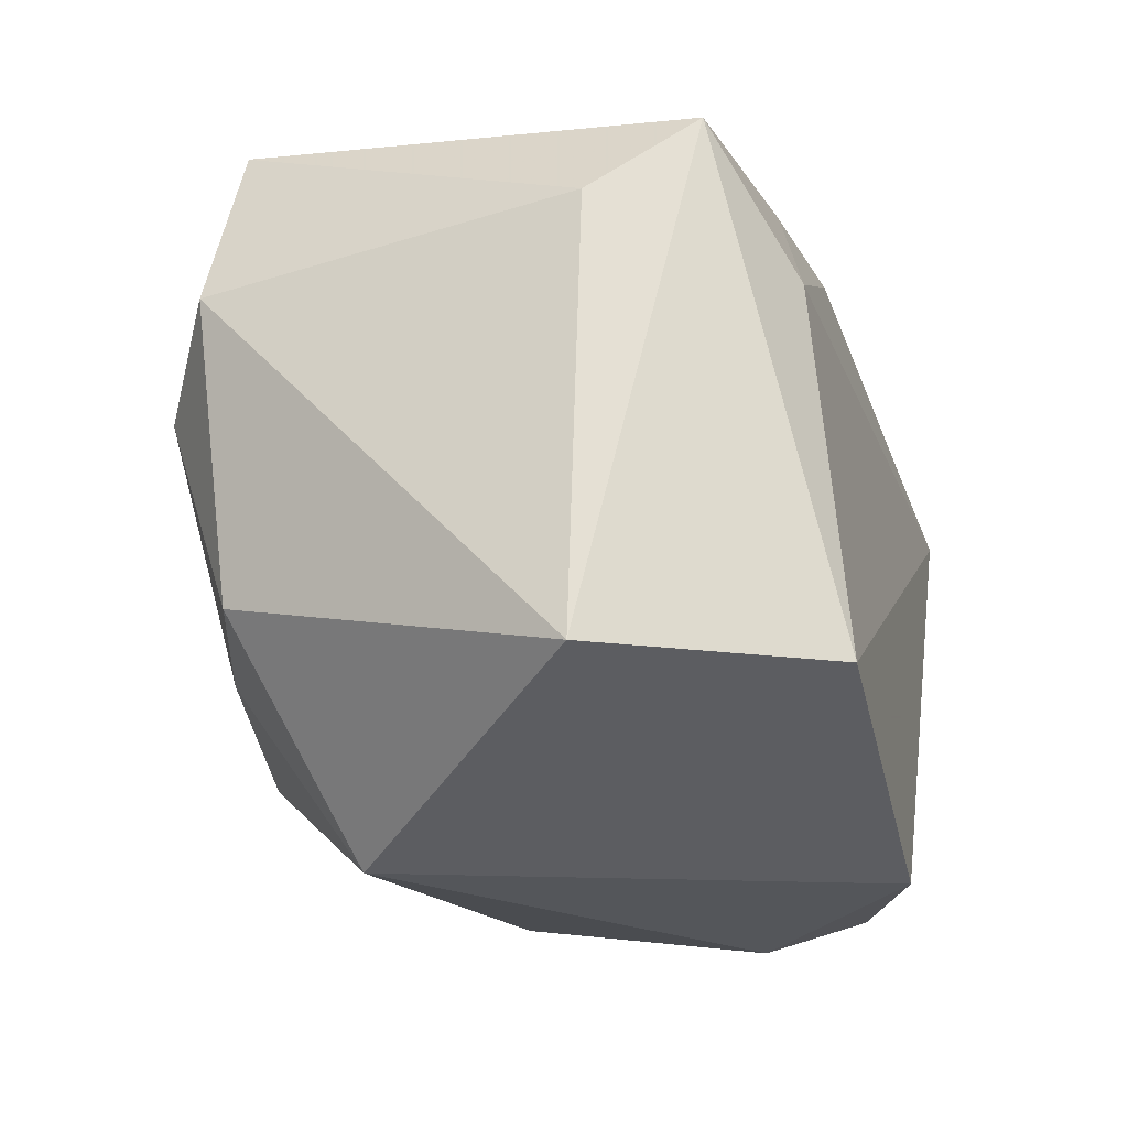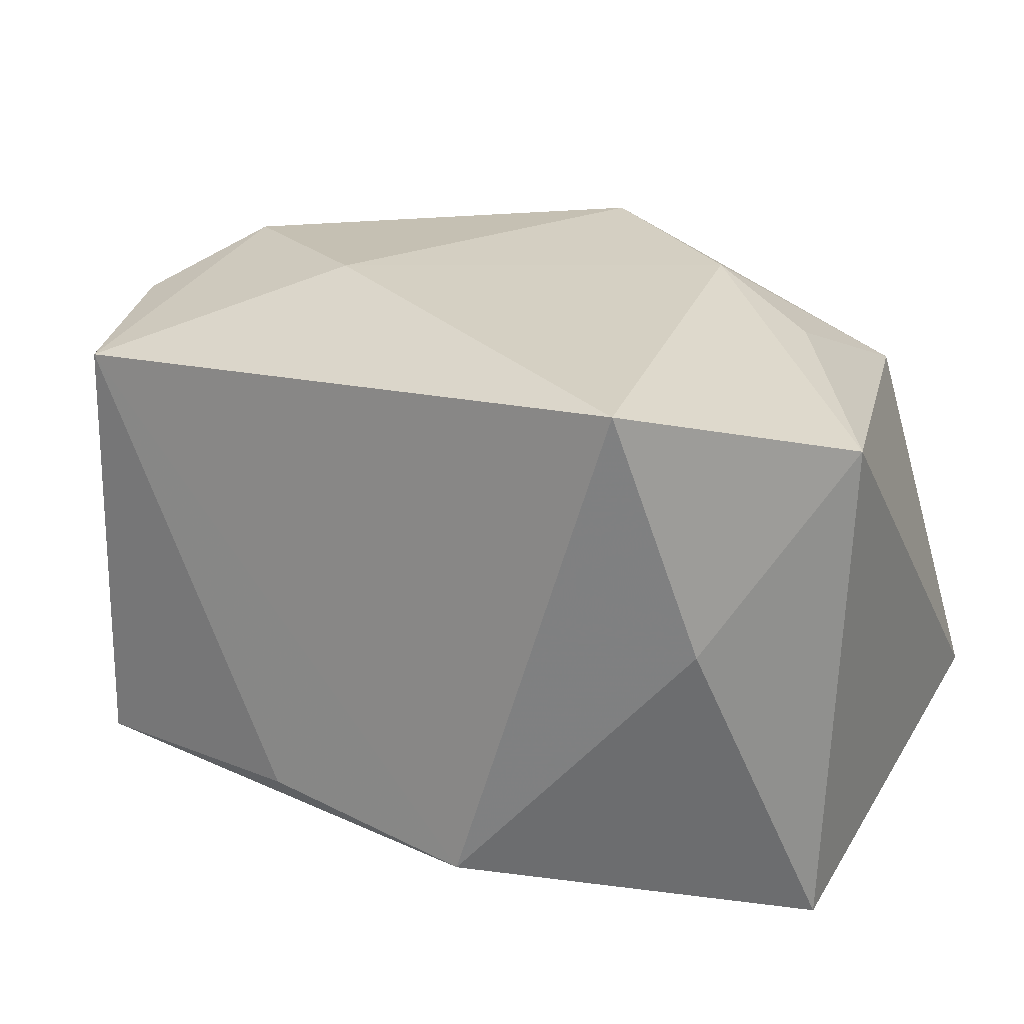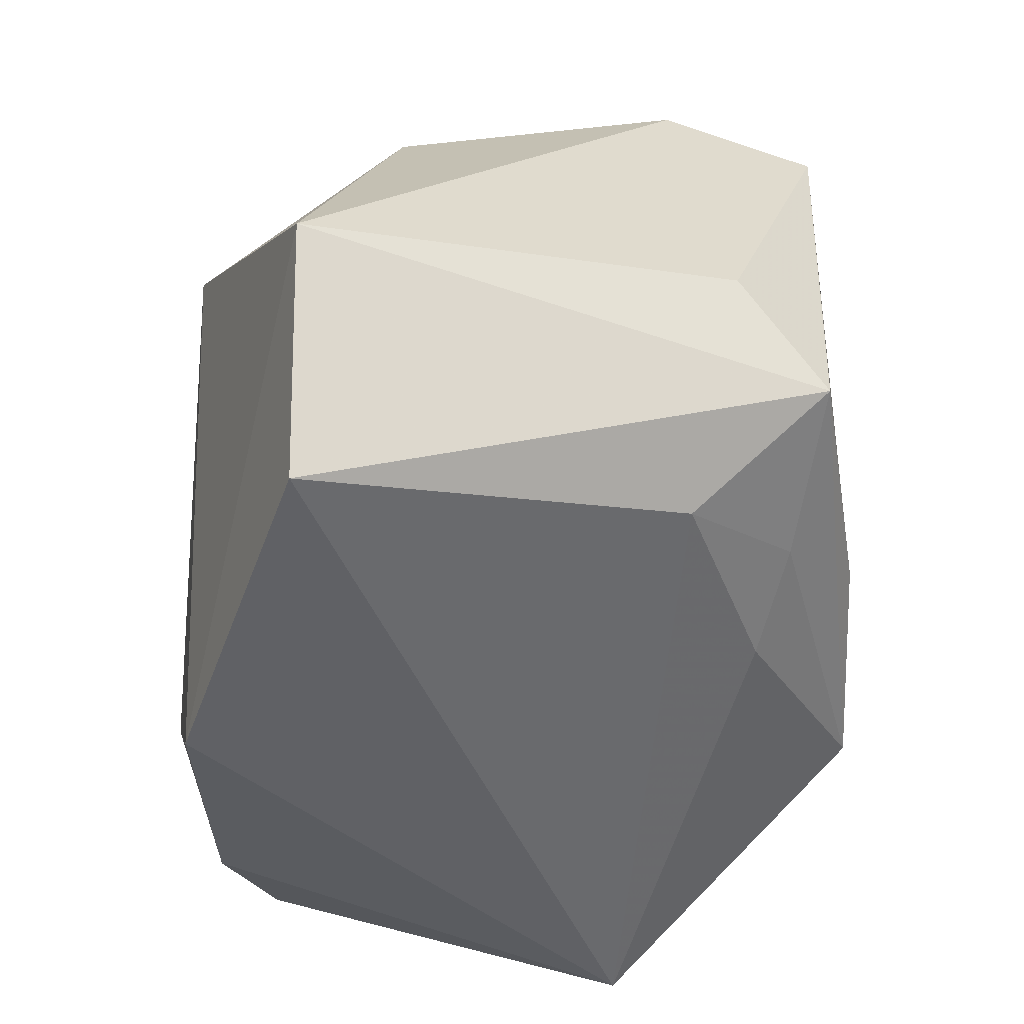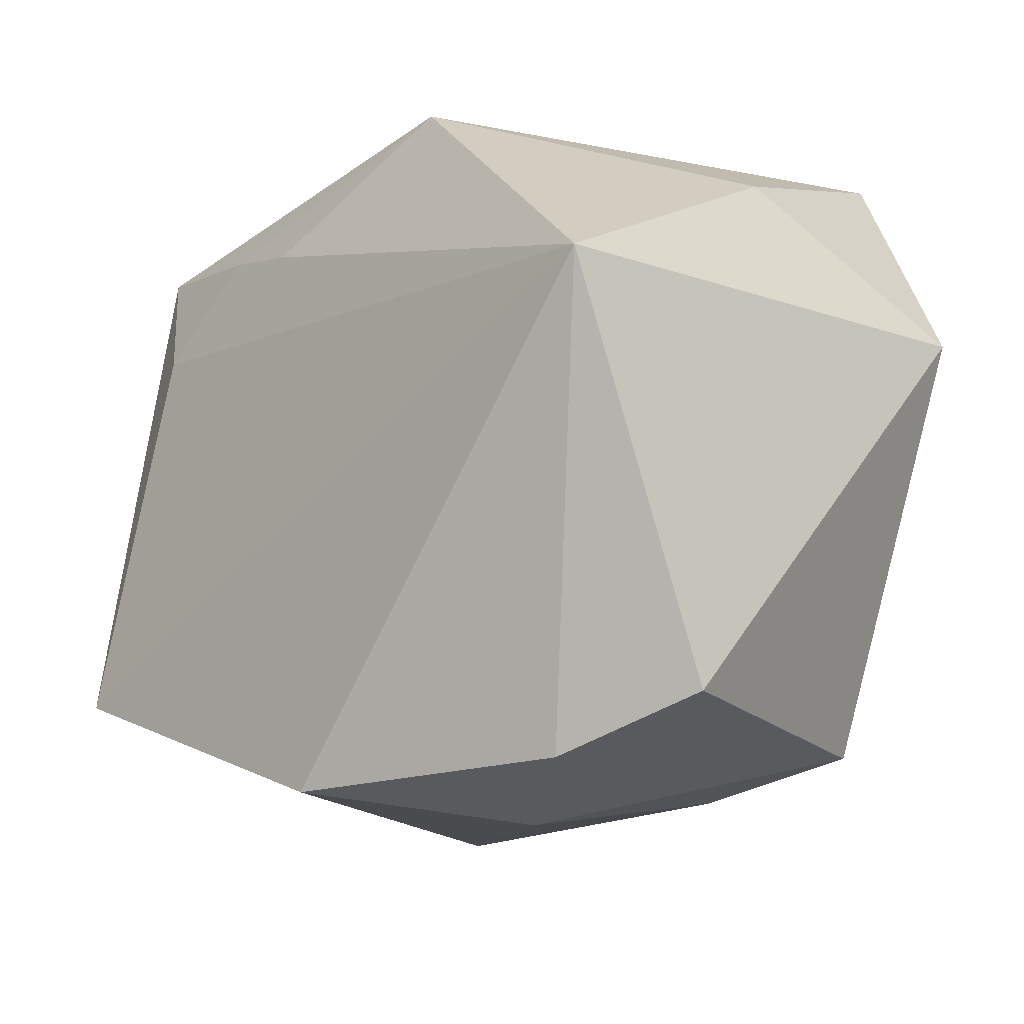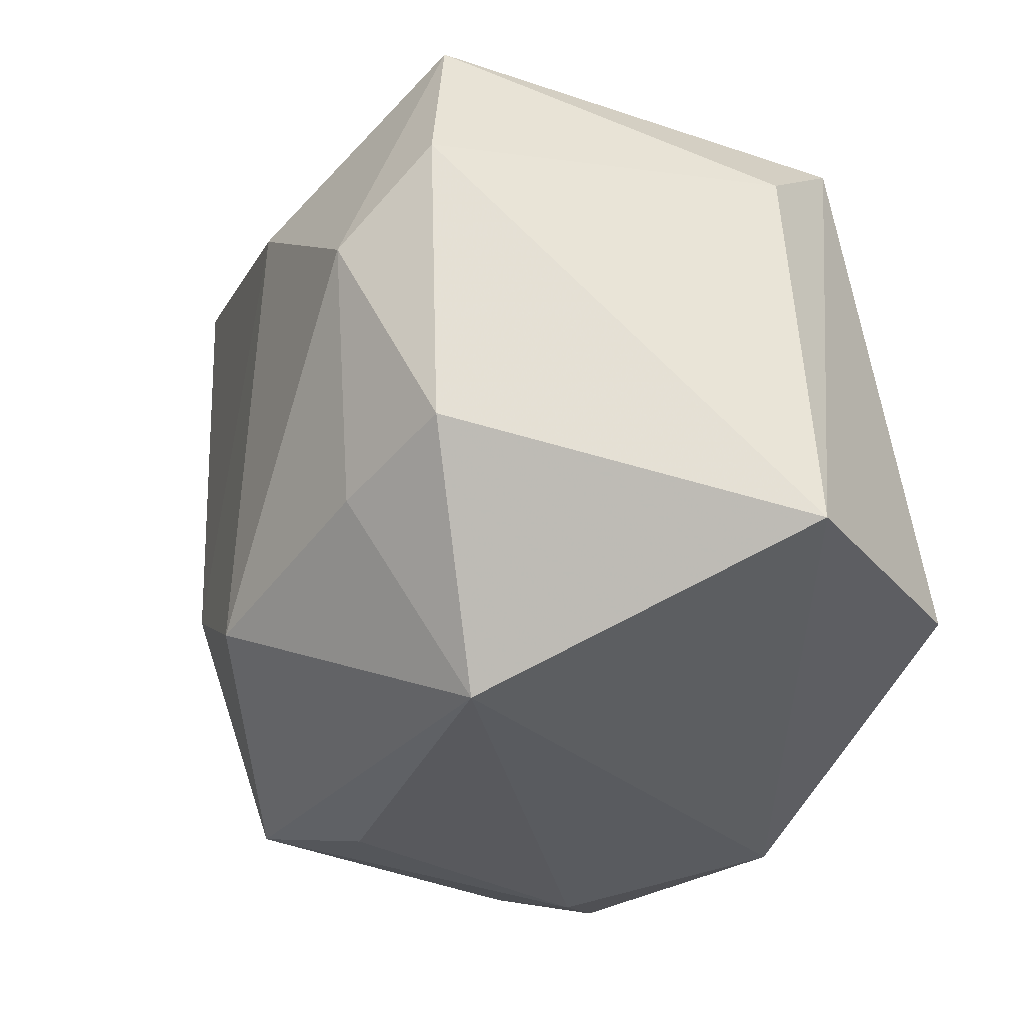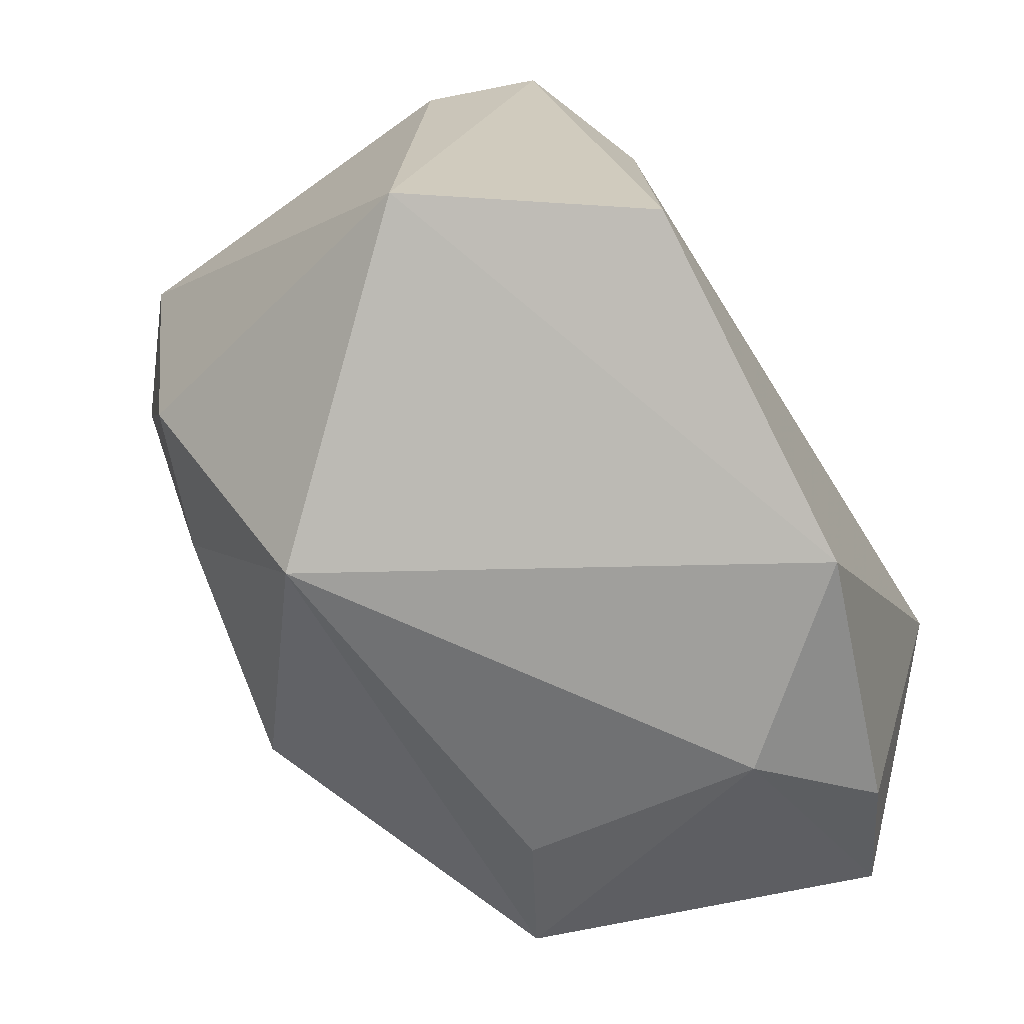
<metadata>
{"format":"obj","ext":"obj","renderer":"f3d","projection":"perspective","resolution":1024,"background":"white","views":[{"elev":-19.1,"azim":103.7,"up":"+Y"},{"elev":21.7,"azim":-153.0,"up":"+Z"},{"elev":-49.7,"azim":87.7,"up":"+Z"},{"elev":-12.1,"azim":-133.8,"up":"+Y"},{"elev":-31.4,"azim":64.8,"up":"+Y"},{"elev":-63.2,"azim":118.3,"up":"+Y"}]}
</metadata>
<code>
v 0.02244 0.005339 0.02627
v 0.007854 0.01612 0.02728
v -0.00138 -0.01707 0.02564
v -0.02604 0.02262 0.002552
v 0.027 0.02451 0.01945
v -0.008363 0.02833 -0.01724
v 0.03692 -0.01834 -0.007536
v 0.02992 0.01194 0.02162
v -0.03405 0.01009 0.01641
v -0.01488 -0.02664 0.008169
v 0.006293 0.0189 -0.02092
v -0.002309 -0.02695 -0.0247
v -0.0239 -0.02547 -0.01862
v -0.02131 0.02833 0.02286
v 0.02871 0.02257 -0.01557
v 0.03318 0.01564 -0.00773
v -0.02505 -0.02335 0.01315
v 0.02599 -0.01788 -0.0247
v -0.03413 -0.02121 -0.01407
v 0.02094 0.01238 -0.02133
v -0.01452 -0.02944 -0.01162
v 0.009312 0.02683 -0.01458
v 0.01516 0.02084 -0.01877
v 0.01726 -0.02834 0.01211
v 0.01699 -0.01372 0.02257
v -0.01431 -0.009183 0.02388
v -0.0321 0.009875 -0.0247
v -0.02304 -0.006937 0.01969
v 0.0274 -0.01116 0.01971
f 19 21 17
f 6 14 5
f 12 27 18
f 24 21 12
f 3 17 24
f 10 21 24
f 24 17 10
f 10 17 21
f 24 12 7
f 7 12 18
f 18 15 7
f 13 21 19
f 13 12 21
f 19 27 13
f 27 12 13
f 4 14 6
f 6 27 4
f 14 4 9
f 19 17 9
f 9 4 27
f 9 27 19
f 25 3 24
f 2 5 14
f 6 5 22
f 22 15 6
f 5 15 22
f 11 27 6
f 16 15 5
f 16 7 15
f 28 9 17
f 24 7 29
f 29 25 24
f 6 15 23
f 23 11 6
f 17 3 26
f 26 28 17
f 26 2 14
f 3 2 26
f 14 9 26
f 9 28 26
f 8 29 7
f 8 16 5
f 7 16 8
f 11 23 20
f 18 27 20
f 27 11 20
f 20 15 18
f 20 23 15
f 5 2 1
f 1 8 5
f 25 29 1
f 29 8 1
f 3 25 1
f 1 2 3

</code>
